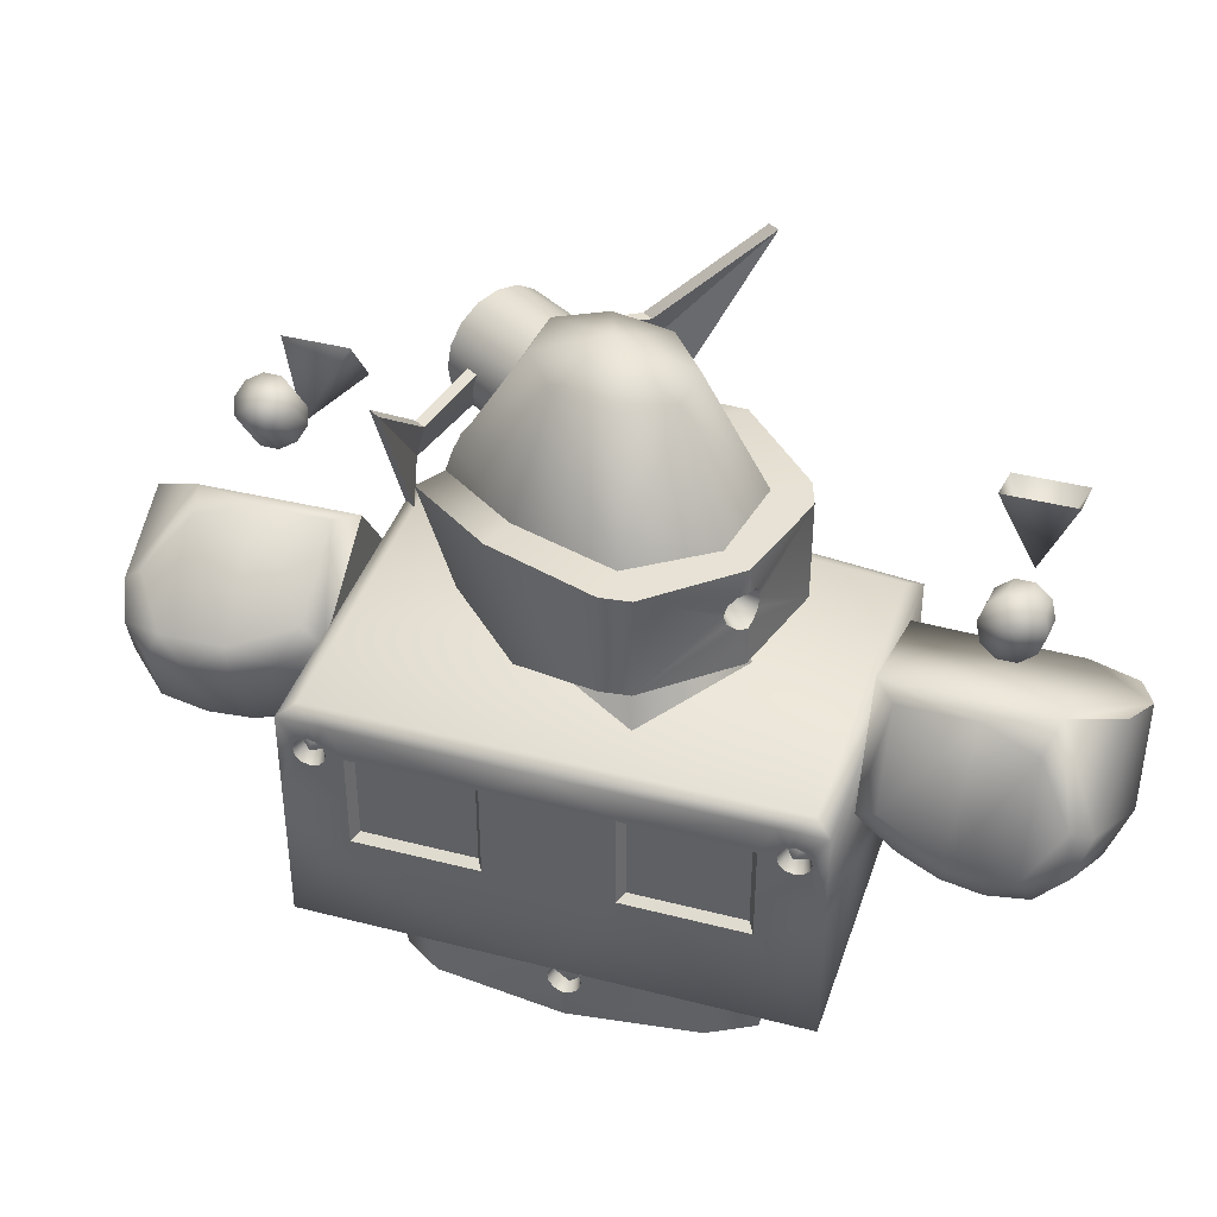
<metadata>
{"format":"obj","ext":"obj","renderer":"f3d","projection":"perspective","resolution":1024,"background":"white","views":[{"elev":40.3,"azim":167.7,"up":"+Y"}]}
</metadata>
<code>
o meshes_0-1_Mesh.004
v 58.19 77.68 52.93
v 56.48 76.42 49.89
v 60.81 85.07 48.4
v 59.1 83.81 45.36
v 53.27 76.42 48.04
v 55.89 83.81 43.5
v 49.78 77.68 48.08
v 52.4 85.07 43.54
v 47.35 79.72 50
v 49.97 87.11 45.46
v 46.91 81.76 53.06
v 49.53 89.15 48.53
v 48.62 83.02 56.1
v 51.24 90.41 51.57
v 51.82 83.02 57.95
v 54.44 90.41 53.42
v 55.31 81.76 57.92
v 57.93 89.15 53.38
v 57.74 79.72 56
v 60.36 87.11 51.46
v -62.28 81.09 -39.81
v -65.28 83.12 -40.62
v -61.07 86.44 -47.92
v -62.71 89.72 -47.37
v -66.92 86.4 -40.08
v -62.36 93 -45.68
v -66.57 89.68 -38.38
v -60.16 95.03 -43.49
v -64.37 91.71 -36.19
v -56.95 95.03 -41.64
v -61.16 91.71 -34.34
v -53.96 93 -40.83
v -58.17 89.68 -33.53
v -52.32 89.72 -41.37
v -56.53 86.4 -34.08
v -52.67 86.44 -43.07
v -56.88 83.12 -35.77
v -54.86 84.41 -45.26
v -59.07 81.09 -37.96
v -58.07 84.41 -47.11
v -20.59 20.44 35.67
v 13.07 12.97 46.8
v 16.33 20.97 55.61
v -22.99 30.19 39.84
v 16.3 25.39 55.67
v -22.99 33.47 39.84
v 27.34 60.7 52.66
v -18.84 60.71 32.65
v -16.26 63.02 28.18
v 84.24 47.87 46.5
v 85.78 56.31 28.71
v 84.7 42.12 37.43
v 80.91 37.86 28.32
v 73.32 26.59 38.03
v 72.94 37.07 22.44
v 64.53 37.44 18.19
v -24.49 99.83 -12.34
v -7.421 122.5 -16.15
v 3.113 122.5 -15.75
v 12.1 122.5 -7.475
v 0.277 127.8 -1.329
v 13.71 122.5 4.639
v 7.988 122.5 13.49
v 25.8 99.91 11.02
v 14.15 99.27 25.28
v 21 97.46 20.12
v 16.3 4.756 -25.74
v 41.48 24 -11.78
v 17.17 4.034 -25.08
v 36.64 7.375 -10.53
v 46.13 24 -2.724
v 40.74 -7.203 -2.558
v 37.56 24 19.92
v 22.23 24 38.67
v 19.68 -7.201 33.92
v 12.07 24 39.17
v 81.54 64.53 32.8
v 84.57 61.01 35.66
v 70.59 71.67 38.07
v 59.44 74.05 35.5
v 68.45 58.35 15.21
v 54.77 62.15 13.48
v 60.29 54.99 11.85
v 19 12.97 -32.91
v 29.83 34 -26.66
v -13.47 34 -51.66
v -13.47 44 -51.66
v -19.1 50.87 -54.9
v -17.74 51.29 -54.13
v -13.15 122.5 -7.299
v -11.53 122.5 4.816
v -19.76 99.84 9.119
v -4.227 99.87 26.63
v -59.26 60.71 2.661
v -56.35 25.4 13.73
v -56.32 20.97 13.67
v -47.06 12.97 12.09
v 82.74 53.09 21.72
v 76.16 52.43 16.85
v -70.36 53.77 -60.24
v -82.4 47.99 -49.65
v -66.78 46.2 -61.6
v -77.01 38.75 -50.72
v -68.87 31.9 -49.13
v -81.9 34.32 -35.4
v -24.3 49.13 -57.91
v -24.3 60.71 -57.91
v 57.11 50.87 -10.91
v 62.31 41.76 -7.911
v 51.48 43.99 -14.16
v -15.76 99.84 -32.24
v -12.78 99.84 -26.5
v -31.93 99.82 -11.87
v -33.87 48.99 -41.34
v -40.05 71.47 -38.96
v -38.56 72.88 -33.22
v -53.09 71.47 -46.48
v -36.29 52.36 -45.46
v -46.11 46.26 -53.89
v -39.94 44.08 -47.07
v -46.38 41.03 -52.17
v 19.01 60.71 -32.91
v 29.83 54 -26.66
v 54.19 60.7 -12.6
v 56.9 60.7 -11.04
v 62.31 60.7 -7.911
v 15.28 5.006 -26.5
v 17.31 24 -30.01
v -10.57 24 -41.83
v -9.228 7.38 -37.01
v -60.45 41.03 -60.3
v -60.1 30.64 -44.64
v -53.21 39.97 -56.59
v -52.08 31.24 -39.74
v -24.3 12.97 -57.91
v -59.27 12.97 2.661
v -24.3 41.76 -57.91
v -22.64 63.03 -54.13
v -2.546 122.5 13.09
v 21.6 84.53 23.18
v 23.19 89.32 9.868
v 55.75 51.28 -11.69
v 54.76 52.43 -12.27
v 54.4 53.99 -12.48
v 54.76 55.56 -12.27
v 70.14 32.46 52.54
v 75.15 34.52 51.97
v 76.36 29.81 45.02
v 68.68 26.12 41.39
v 66.75 25.93 33.16
v 68.66 53.09 13.6
v 80.08 58.19 21.65
v 10.84 98.72 28.38
v 5.552 97.89 8.748
v 12.67 101.2 5.049
v 24.05 104.9 21.51
v -31.69 -7.196 -20.05
v -22.33 24 -42.25
v -36.06 24 -22.58
v -46.22 24 -0.8517
v -73.2 45.42 -21.1
v -75.88 31.61 -28.9
v -64.42 31.88 -22.17
v -69.62 42.23 -20.47
v -68.22 42.66 -19.47
v 48.04 41.98 55.25
v 35 41.98 47.72
v 43.37 30.08 33.22
v 51.33 34.71 45.33
v 52.42 33.71 44.35
v -22.19 -7.197 -14.57
v -40.65 -7.195 -0.9089
v -35.15 -7.196 7.877
v 0.7497 4.141 -1.327
v -68.33 28.09 -30.39
v -61.51 29.15 -25.97
v 10.19 99.87 -33.77
v 4.758 99.86 -36.12
v -13.58 87.59 -32.45
v -15.74 79.46 -32.24
v -17.17 87.58 -30.58
v -30.7 79.45 -17.66
v -18.56 90.94 -28.88
v -13.47 54 -51.66
v -16.39 54 -53.34
v -16.75 55.56 -53.55
v -16.18 60.71 -53.22
v 59.82 53.99 -9.348
v 62.31 49.12 -7.911
v -61.82 67.65 -53.26
v -57.56 45.99 -60.62
v -67.99 47.01 -17.37
v -58.36 57.09 -7.236
v -71.4 57.09 -14.76
v -53.69 61 -7.01
v -81.76 60.59 -23.4
v -55.07 32.2 -20.86
v -54.61 37.98 -13.73
v -83.8 41.8 -28.86
v -75.58 29.15 -34.09
v -80.13 53.27 -21.54
v 68.95 72.67 45.59
v 70.24 51.23 63.9
v -85.88 66.55 -43.25
v -85.49 41.89 -34.04
v 16.78 93.11 30.32
v 5.991 97.45 27.93
v -15.76 94.81 -32.24
v -30.72 99.82 -17.67
v 16.3 -1.38 -25.74
v 57.06 26.28 34.95
v 50.87 28.49 28.16
v 59.25 26.59 29.91
v 56.98 32.99 45.81
v 54.56 36.42 49.99
v 59.2 39.6 57.82
v 56.16 35.7 49.73
v 57.25 34.71 48.75
v 40.64 72.91 29.62
v 46.4 74.05 27.97
v -15.81 24 27.35
v 7.593 101.2 30.07
v 5.362 104.9 31.23
v -1.574 101.2 12.45
v -4.531 109.2 13.98
v -48.99 37.11 -15.13
v -44.46 34.55 -33.83
v -41.43 43.05 -28.23
v -15.41 94.09 -24.74
v -14.05 90.94 -28.97
v -15.4 87.8 -24.74
v -9.813 87.8 -27.64
v -9.822 94.1 -27.65
v -72.26 48.17 -19.31
v 54.81 39.5 15.93
v -67.28 45.42 -17.68
v 55.73 88.69 47.49
v -67.05 47.92 -24.91
v -71.18 42.66 -21.18
v -72.49 43.82 -21.41
v 55.08 35.17 42.8
v 54.36 34.91 46.92
v 51.86 37.76 45.17
v 55.09 38.69 48.54
v 58.31 36.1 46.18
v 32.86 73.8 71.96
v 47.16 71.43 62.34
v 36.97 85.39 64.84
v 49.26 85.39 71.94
v 45.15 73.8 79.05
v 52.9 36.69 49.46
v 56.28 40.28 43.61
v 57.55 33.71 47.31
v 55.69 32.72 44.63
v 54.02 32.99 44.1
v -31.9 79.45 -11.87
v -26.56 99.84 10.75
v -21.75 70.42 8.281
v 51.03 35.7 46.77
v 51.6 36.42 48.28
v 16.87 1.131 -21.83
v 14.71 1.686 -25.52
v 14.19 5.409 -23.51
v 10.54 2.245 -25.72
v 13.22 -2.033 -24.04
v 58.06 54.78 -6.781
v 57.02 54.17 -10.41
v 55.37 56.89 -8.747
v 53.06 53.45 -10.01
v 56.18 51.46 -7.762
v -23.1 54 -47.98
v -20.46 56.71 -55.69
v 58.46 56.7 -10.13
v 53.11 53.99 -3.982
v 59.46 52.43 -9.557
v 59.46 55.56 -9.557
v -18.43 55.19 -50.79
v -19.34 54 -54.5
v -21.54 56.65 -53.05
v -22.72 52.81 -53.91
v -19.61 51.35 -51.65
v 55.75 56.7 -11.69
v 57.11 57.12 -10.91
v -17.74 56.71 -54.13
v -18.88 60.71 -54.78
v -10.15 90.95 -21.46
v -17.17 94.29 -30.58
v -18.2 92.87 -29.36
v -61.17 101 -22.89
v -68.51 85.36 -25.33
v -67.78 95.81 -11.45
v -80.07 95.81 -18.55
v -73.46 101 -29.99
v -56.61 90.43 -45.93
v -18.2 89 -29.36
v 15.6 109.2 3.51
v 12.64 117.3 5.044
v 18.56 119.8 24.35
v 5.521 120.6 8.741
v 10.82 119.8 28.38
v 24.04 113.6 21.51
v 16.77 109.3 30.34
v 24.77 109.3 21.13
v 21.83 101.2 22.67
v 18.58 98.73 24.36
v 14.72 97.91 26.37
v 58.46 51.28 -10.13
v 4.634 109.2 31.61
v -71.35 45.07 -23.57
v -70.12 45.51 -19.59
v -70.77 49.25 -21.34
v -66.6 47.75 -19.61
v -67.17 43.58 -21.83
v -65.49 56.18 -60.58
v 5.351 113.6 31.23
v 7.571 117.3 30.07
v 14.69 120.6 26.36
v 21.81 117.3 22.66
v -78.41 70.23 -49.73
v -87.76 62.87 -33.53
v 14.1 -1.38 -27.01
v 12.44 0.4168 -27.71
v 2.92 82 -17.96
v -22.51 61.96 -14.48
v 2.716 61.99 -27.6
v 19.16 62.03 4.031
v 23.68 -7.201 11.91
v 51.48 54 -14.16
v 49.4 35 -13.05
v 27.34 12.97 52.66
v 62.3 12.96 -7.908
v 4.785 79.49 -36.11
v -11.99 89.01 -32.59
v 26.24 63.02 47.92
v 58.21 63.02 -7.459
v 15.34 -7.201 -26.6
v -9.23 -7.198 -37.01
v -19.59 -7.197 -37.38
v 17.75 0.4163 -24.65
v 17.95 1.686 -24.49
v 15.28 -1.634 -26.5
v 17.17 -0.6618 -25.08
v 26.09 65.96 13.99
v 33.12 93.13 10.31
v 27.12 93.12 13.53
v 20.39 99.89 -11.76
v -11.39 90.95 -32.6
v -19.1 57.13 -54.9
v -15.75 87.07 -32.24
v 49.4 53 -13.05
v 17.75 2.959 -24.65
v -21.45 52.44 -56.26
v -21.81 54 -56.47
v -21.45 55.56 -56.26
v -1.595 117.3 12.44
v -20.45 51.29 -55.69
v -16.75 52.44 -53.55
v -3.648 89.29 23.82
v -0.3471 73.13 26.63
v -17.75 97.08 29.48
v 4.877 112.2 23.87
v -13.05 109.7 27.63
v -11.87 102.1 29.89
v 9.46 104.7 27.2
v 8.297 104.7 24.97
v 36.64 -7.203 -10.53
v 9.659 1.687 -16.76
v 13.11 -0.6614 -27.43
v 12.2 1.686 -27.8
v 12.44 2.96 -27.71
v 13.11 4.034 -27.43
v 14.11 4.756 -27.01
v 41.69 31.54 27.82
v 33.18 -7.202 17.4
v -27.9 0.9011 10.19
v 5.097 0.8979 29.24
v 4.746 2.519 32.79
v 10.72 -7.2 34.36
v 46.39 44.79 19.66
v 29.91 53 -24.3
v 29.91 35 -24.3
v 51.48 34 -14.16
v -13.39 53 -49.3
v 6.097 53 -38.05
v 8.18 54 -39.16
v 6.095 35 -38.05
v 8.178 34 -39.16
v -13.39 35 -49.3
v -54.61 63.03 1.251
v -13.84 5.763 23.95
v -30.8 2.522 12.27
v -39.98 24 9.12
v 7.824 65.19 25.23
v 8.178 84.51 30.16
v 17.8 65.2 20.04
v 23.62 73.16 14.16
v -73.12 47.01 -20.33
v -69.3 48.17 -17.6
v -70.87 48.6 -18.31
v -67.36 43.82 -18.45
v -66.64 72.51 -49.59
v 25.63 99.9 -16.39
v 5.539 99.87 -27.96
v -7.356 81.99 5.498
v -6.063 62 17.14
v -14.77 81.98 -8.762
v 10.33 82.01 -3.703
v -1.894 65.93 28.54
v -2.911 93.08 29.15
v -8.996 93.08 32.21
v 76.05 67.62 53.83
v 75.94 59.42 60.48
v 59.55 46.16 61.88
v 7.675 93.1 31.16
v -12 92.88 -32.59
v -13.59 94.3 -32.45
v 18.4 104.7 22.55
v 19.46 112.3 19.13
v 18.29 112.2 16.89
v 35.91 97.15 1.574
v 34.75 97.14 -0.6622
v 32.83 109.7 6.616
v 42.56 127.4 -12.88
v 31.67 109.7 4.379
v 5.269 86.68 24.57
v -12.21 4.142 21.12
v 19.49 72.66 11.13
v 22.12 65.96 16.16
v 22.69 93.12 23.35
v 20.61 94.6 7.185
v 10.22 79.5 -33.76
v 20.9 70.47 -13.9
v -11.89 109.7 29.87
v 51.1 58.04 11.51
v 31.23 46.42 45.93
v -34.62 127.3 24.42
v -18.92 97.08 27.25
v 17.24 104.7 20.32
v 32.86 102.2 6.638
v 41.4 127.4 -15.11
v -0.4623 72.64 21.5
v -4.375 94.58 20.18
v 2.166 65.93 26.54
v 18.69 86.7 17.59
v 23.18 94.61 9.866
v 12.77 94.6 22.62
v -3.655 94.58 23.81
v 13.72 88.16 24.43
v 34.02 102.2 8.875
v 6.041 112.2 26.1
v -10.7 102.1 32.13
v -33.46 127.3 26.66
v 7.281 88.8 24.04
v 3.344 94.59 23.31
f 1 2 3
f 2 4 3
f 2 5 4
f 5 6 4
f 5 7 6
f 7 8 6
f 7 9 8
f 9 10 8
f 9 11 10
f 11 12 10
f 11 13 12
f 13 14 12
f 13 15 14
f 15 16 14
f 15 17 16
f 17 18 16
f 17 19 18
f 19 20 18
f 19 1 20
f 1 3 20
f 21 22 23
f 22 24 23
f 22 25 24
f 25 26 24
f 25 27 26
f 27 28 26
f 27 29 28
f 29 30 28
f 29 31 30
f 31 32 30
f 31 33 32
f 33 34 32
f 33 35 34
f 35 36 34
f 35 37 36
f 37 38 36
f 37 39 38
f 39 40 38
f 39 21 40
f 21 23 40
f 331 330 41
f 330 42 41
f 330 43 42
f 43 44 42
f 43 45 44
f 45 46 44
f 45 47 46
f 47 48 46
f 47 334 48
f 334 49 48
f 78 50 51
f 50 52 51
f 50 148 52
f 148 53 52
f 148 54 53
f 54 55 53
f 54 150 55
f 150 56 55
f 150 213 56
f 213 212 56
f 57 58 112
f 58 403 112
f 58 59 403
f 59 60 403
f 59 61 60
f 61 62 60
f 61 63 62
f 63 64 62
f 63 65 64
f 65 66 64
f 67 68 69
f 68 70 69
f 68 71 70
f 71 72 70
f 71 73 72
f 73 374 72
f 73 74 374
f 74 75 374
f 74 76 75
f 51 77 78
f 77 202 78
f 77 79 202
f 79 80 202
f 79 81 80
f 81 82 80
f 81 83 82
f 83 434 82
f 382 84 85
f 84 387 85
f 84 135 387
f 135 86 387
f 135 137 86
f 137 87 86
f 137 88 87
f 88 89 87
f 59 58 61
f 58 90 61
f 58 57 90
f 57 91 90
f 57 92 91
f 92 93 91
f 92 409 93
f 409 207 93
f 48 94 46
f 94 95 46
f 94 136 95
f 136 96 95
f 136 97 96
f 97 44 96
f 97 41 44
f 41 42 44
f 52 53 51
f 53 98 51
f 53 55 98
f 55 99 98
f 55 56 99
f 56 151 99
f 56 83 151
f 401 100 319
f 100 101 319
f 100 102 101
f 102 103 101
f 102 104 103
f 104 105 103
f 104 200 105
f 88 137 356
f 137 352 356
f 137 106 352
f 106 353 352
f 106 107 353
f 107 354 353
f 107 272 354
f 108 109 110
f 109 382 110
f 109 331 382
f 331 84 382
f 331 41 84
f 41 135 84
f 41 136 135
f 111 209 112
f 209 57 112
f 209 113 57
f 113 92 57
f 113 257 92
f 257 410 92
f 114 115 116
f 115 117 116
f 115 118 117
f 118 119 117
f 118 120 119
f 120 121 119
f 385 122 123
f 122 124 123
f 122 335 124
f 335 125 124
f 335 126 125
f 126 273 125
f 127 372 128
f 372 129 128
f 372 371 129
f 371 130 129
f 371 370 130
f 370 369 130
f 102 131 104
f 131 132 104
f 131 133 132
f 133 134 132
f 133 121 134
f 121 120 134
f 135 136 137
f 136 106 137
f 136 94 106
f 94 107 106
f 94 138 107
f 90 91 61
f 91 139 61
f 91 93 139
f 93 63 139
f 93 65 63
f 358 394 425
f 394 448 425
f 394 140 448
f 140 444 448
f 140 141 444
f 108 110 142
f 110 143 142
f 110 328 143
f 328 144 143
f 328 145 144
f 413 146 147
f 146 148 147
f 146 149 148
f 149 54 148
f 149 150 54
f 83 81 151
f 81 99 151
f 81 152 99
f 152 98 99
f 152 51 98
f 153 154 306
f 154 305 306
f 154 155 305
f 155 304 305
f 155 156 304
f 338 157 158
f 157 159 158
f 157 172 159
f 172 160 159
f 172 173 160
f 161 162 240
f 162 239 240
f 162 163 239
f 163 164 239
f 163 165 164
f 413 435 166
f 435 167 166
f 435 168 167
f 168 169 167
f 168 170 169
f 157 171 172
f 171 173 172
f 171 174 173
f 174 375 173
f 174 426 375
f 104 132 200
f 132 175 200
f 132 134 175
f 134 176 175
f 134 197 176
f 343 432 344
f 432 402 344
f 432 431 402
f 431 177 402
f 431 178 177
f 179 180 349
f 180 181 349
f 180 182 181
f 182 295 181
f 182 183 295
f 89 357 87
f 357 184 87
f 357 185 184
f 185 186 184
f 335 122 138
f 122 187 138
f 122 385 187
f 385 184 187
f 275 188 189
f 188 126 189
f 188 276 126
f 276 273 126
f 116 117 401
f 117 190 401
f 117 119 190
f 119 191 190
f 121 133 119
f 133 191 119
f 133 131 191
f 131 102 191
f 192 193 398
f 193 194 398
f 193 195 194
f 195 196 194
f 176 197 163
f 197 198 163
f 197 226 198
f 226 195 198
f 205 105 199
f 105 162 199
f 105 200 162
f 200 175 162
f 161 201 162
f 201 199 162
f 201 196 199
f 196 205 199
f 202 411 78
f 411 50 78
f 411 412 50
f 412 203 50
f 319 101 204
f 101 320 204
f 101 205 320
f 205 196 320
f 345 66 429
f 66 206 429
f 66 65 206
f 65 207 206
f 208 287 111
f 287 209 111
f 287 288 209
f 288 183 209
f 341 210 336
f 210 366 336
f 210 342 366
f 342 339 366
f 170 168 255
f 168 211 255
f 168 212 211
f 212 213 211
f 253 214 149
f 214 211 149
f 214 254 211
f 254 255 211
f 251 215 166
f 215 216 166
f 215 217 216
f 217 218 216
f 202 80 219
f 80 220 219
f 80 82 220
f 82 434 220
f 390 377 221
f 377 76 221
f 377 378 76
f 378 75 76
f 222 223 224
f 223 225 224
f 223 308 225
f 308 315 225
f 62 64 60
f 64 346 60
f 64 345 346
f 226 227 228
f 227 114 228
f 227 120 114
f 120 227 134
f 227 197 134
f 227 226 197
f 229 230 231
f 230 232 231
f 230 233 232
f 398 194 399
f 194 234 399
f 194 201 234
f 373 235 212
f 235 56 212
f 235 83 56
f 163 198 165
f 198 400 165
f 198 236 400
f 51 152 77
f 152 79 77
f 152 81 79
f 10 237 8
f 237 6 8
f 237 4 6
f 4 237 3
f 237 20 3
f 237 18 20
f 165 238 164
f 238 239 164
f 238 240 239
f 18 237 16
f 237 14 16
f 237 12 14
f 241 242 243
f 242 244 243
f 242 245 244
f 166 216 413
f 216 146 413
f 216 149 146
f 246 247 248
f 247 249 248
f 247 250 249
f 251 252 215
f 252 217 215
f 252 218 217
f 218 252 253
f 252 214 253
f 252 254 214
f 254 252 255
f 252 170 255
f 252 169 170
f 209 256 113
f 256 257 113
f 256 258 257
f 169 252 259
f 252 260 259
f 252 251 260
f 261 262 263
f 262 264 263
f 262 265 264
f 266 267 268
f 267 269 268
f 267 270 269
f 186 271 284
f 271 348 284
f 271 272 348
f 273 274 283
f 274 282 283
f 274 145 282
f 275 274 188
f 274 276 188
f 274 273 276
f 142 274 108
f 274 307 108
f 274 275 307
f 145 274 144
f 274 143 144
f 274 142 143
f 277 278 279
f 278 280 279
f 278 281 280
f 124 125 282
f 125 283 282
f 125 273 283
f 123 124 328
f 124 145 328
f 124 282 145
f 284 285 187
f 285 138 187
f 285 107 138
f 416 286 208
f 286 287 208
f 286 288 287
f 289 290 291
f 290 292 291
f 290 293 292
f 24 294 23
f 294 40 23
f 294 38 40
f 288 286 183
f 286 295 183
f 286 181 295
f 155 296 156
f 296 303 156
f 296 301 303
f 296 297 301
f 297 318 301
f 297 298 318
f 297 299 298
f 299 317 298
f 299 300 317
f 301 302 303
f 302 156 303
f 302 304 156
f 304 302 305
f 302 306 305
f 302 153 306
f 189 109 275
f 109 307 275
f 109 108 307
f 153 302 222
f 302 223 222
f 302 308 223
f 309 310 311
f 310 312 311
f 310 313 312
f 190 314 401
f 314 100 401
f 314 102 100
f 308 302 315
f 302 316 315
f 302 300 316
f 300 302 317
f 302 298 317
f 302 318 298
f 319 204 401
f 204 196 401
f 204 320 196
f 321 337 368
f 337 322 368
f 337 369 322
f 72 366 70
f 366 340 70
f 366 339 340
f 406 323 324
f 323 325 324
f 323 326 325
f 426 174 376
f 174 378 376
f 174 327 378
f 328 110 350
f 110 329 350
f 110 382 329
f 47 330 189
f 330 109 189
f 330 331 109
f 431 332 178
f 332 347 178
f 332 333 347
f 334 47 335
f 47 126 335
f 47 189 126
f 336 171 337
f 171 338 337
f 171 157 338
f 86 87 388
f 87 383 388
f 87 184 383
f 339 367 340
f 367 351 340
f 367 69 351
f 341 367 210
f 367 342 210
f 367 339 342
f 343 344 428
f 344 345 428
f 344 346 345
f 416 415 286
f 415 347 286
f 284 348 285
f 348 272 285
f 347 333 286
f 333 179 286
f 179 349 286
f 349 181 286
f 127 128 67
f 128 68 67
f 222 224 153
f 224 154 153
f 380 350 381
f 350 329 381
f 340 351 70
f 351 69 70
f 352 353 271
f 353 354 271
f 225 315 355
f 315 316 355
f 88 356 271
f 356 352 271
f 357 89 271
f 89 88 271
f 186 185 271
f 185 357 271
f 358 359 394
f 359 393 394
f 360 452 437
f 452 436 437
f 433 362 452
f 362 436 452
f 450 361 433
f 361 362 433
f 184 186 187
f 186 284 187
f 360 437 451
f 437 363 451
f 451 363 364
f 363 365 364
f 32 34 294
f 34 36 294
f 28 30 294
f 30 32 294
f 24 26 294
f 26 28 294
f 46 95 44
f 95 96 44
f 49 389 48
f 389 94 48
f 43 330 45
f 330 47 45
f 171 336 327
f 336 366 327
f 341 321 367
f 321 368 367
f 368 322 367
f 322 369 367
f 369 370 367
f 370 371 367
f 371 372 367
f 372 127 367
f 149 211 150
f 211 213 150
f 435 373 168
f 373 212 168
f 216 218 149
f 218 253 149
f 366 72 327
f 72 374 327
f 167 260 166
f 260 251 166
f 169 259 167
f 259 260 167
f 374 75 327
f 75 378 327
f 173 375 391
f 375 390 391
f 390 376 377
f 376 378 377
f 341 336 321
f 336 337 321
f 369 337 130
f 337 338 130
f 69 367 67
f 367 127 67
f 373 379 235
f 379 434 235
f 123 328 380
f 328 350 380
f 85 123 381
f 123 380 381
f 382 85 329
f 85 381 329
f 383 184 384
f 184 385 384
f 384 385 386
f 385 387 386
f 386 387 388
f 387 86 388
f 386 388 384
f 388 383 384
f 94 389 138
f 389 49 138
f 299 355 300
f 355 316 300
f 138 49 335
f 49 334 335
f 390 221 391
f 221 392 391
f 391 392 173
f 392 160 173
f 129 130 158
f 130 338 158
f 192 236 193
f 236 198 193
f 393 395 394
f 395 140 394
f 395 396 140
f 396 141 140
f 162 175 163
f 175 176 163
f 161 397 201
f 397 234 201
f 180 332 182
f 332 431 182
f 234 397 238
f 397 161 238
f 398 399 238
f 399 234 238
f 236 192 238
f 192 398 238
f 165 400 238
f 400 236 238
f 195 116 196
f 116 401 196
f 202 219 413
f 219 435 413
f 148 50 147
f 50 203 147
f 344 402 346
f 402 177 346
f 346 177 403
f 177 178 403
f 326 404 405
f 404 406 405
f 323 407 326
f 407 404 326
f 258 256 431
f 256 182 431
f 103 105 101
f 105 205 101
f 408 443 410
f 443 409 410
f 408 410 258
f 410 257 258
f 411 202 412
f 202 413 412
f 206 207 414
f 207 409 414
f 347 415 178
f 415 416 178
f 403 178 112
f 178 111 112
f 178 416 111
f 416 208 111
f 183 182 209
f 182 256 209
f 333 332 179
f 332 180 179
f 85 387 123
f 387 385 123
f 438 439 417
f 439 449 417
f 418 422 419
f 422 424 419
f 190 191 314
f 191 102 314
f 420 421 423
f 421 440 423
f 422 423 424
f 423 440 424
f 120 118 114
f 118 115 114
f 447 358 425
f 390 375 426
f 219 220 434
f 446 444 445
f 442 409 443
f 427 428 430
f 430 345 429
f 414 442 206
f 116 195 114
f 83 235 434
f 442 430 206
f 230 229 233
f 420 423 449
f 93 207 65
f 418 417 449
f 237 10 12
f 431 432 258
f 241 245 242
f 451 433 452
f 440 439 424
f 413 203 412
f 434 435 219
f 136 41 97
f 436 363 437
f 362 365 363
f 410 409 92
f 439 438 424
f 250 247 246
f 421 449 439
f 421 439 440
f 161 240 238
f 441 442 443
f 430 428 345
f 438 419 424
f 423 422 449
f 444 141 445
f 285 272 107
f 206 430 429
f 448 444 446
f 261 265 262
f 409 442 414
f 266 270 267
f 194 196 201
f 354 272 271
f 198 195 193
f 454 447 425 453
f 448 446 453 425
f 61 139 63
f 36 38 294
f 406 324 405
f 60 346 403
f 64 66 345
f 362 361 365
f 290 289 293
f 318 302 301
f 422 418 449
f 413 147 203
f 390 426 376
f 362 363 436
f 310 309 313
f 420 449 421
f 451 450 433
f 451 364 450
f 451 452 360
f 277 281 278
f 446 454 453

</code>
